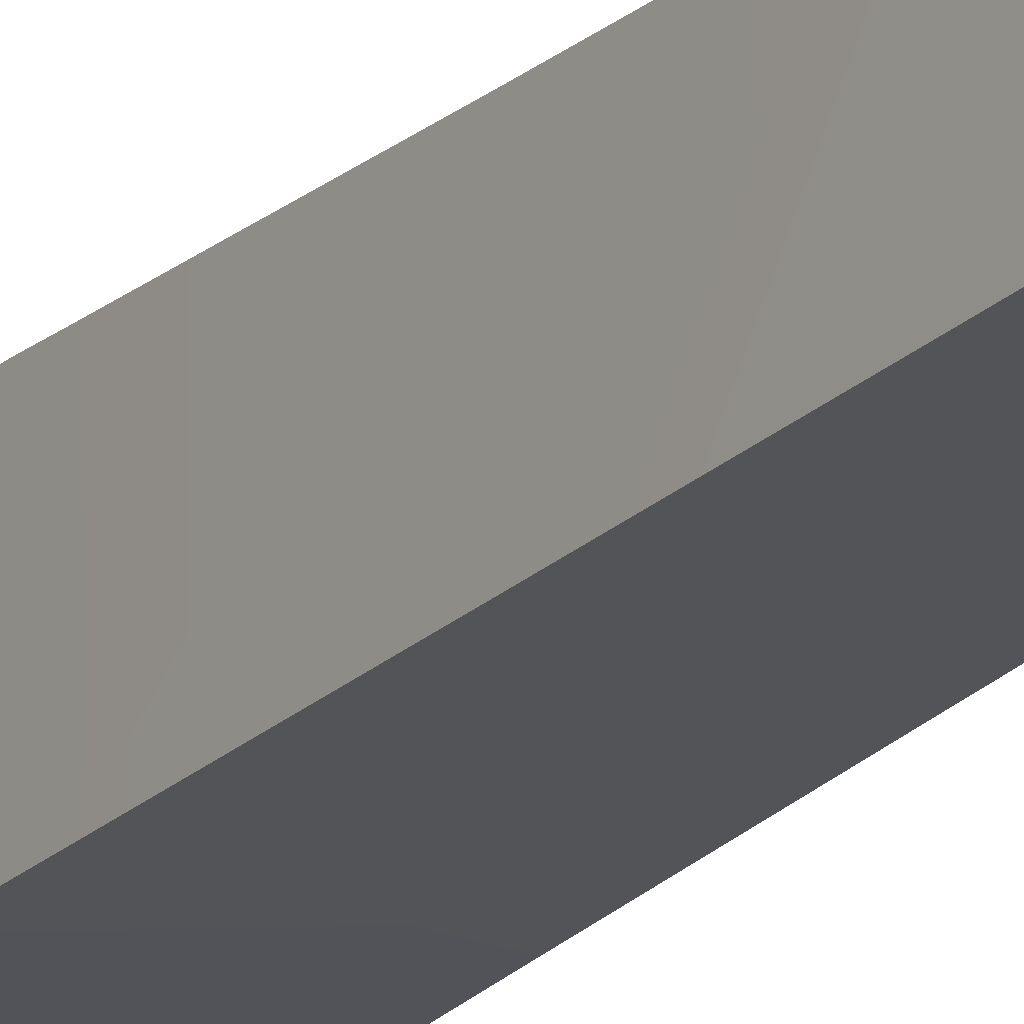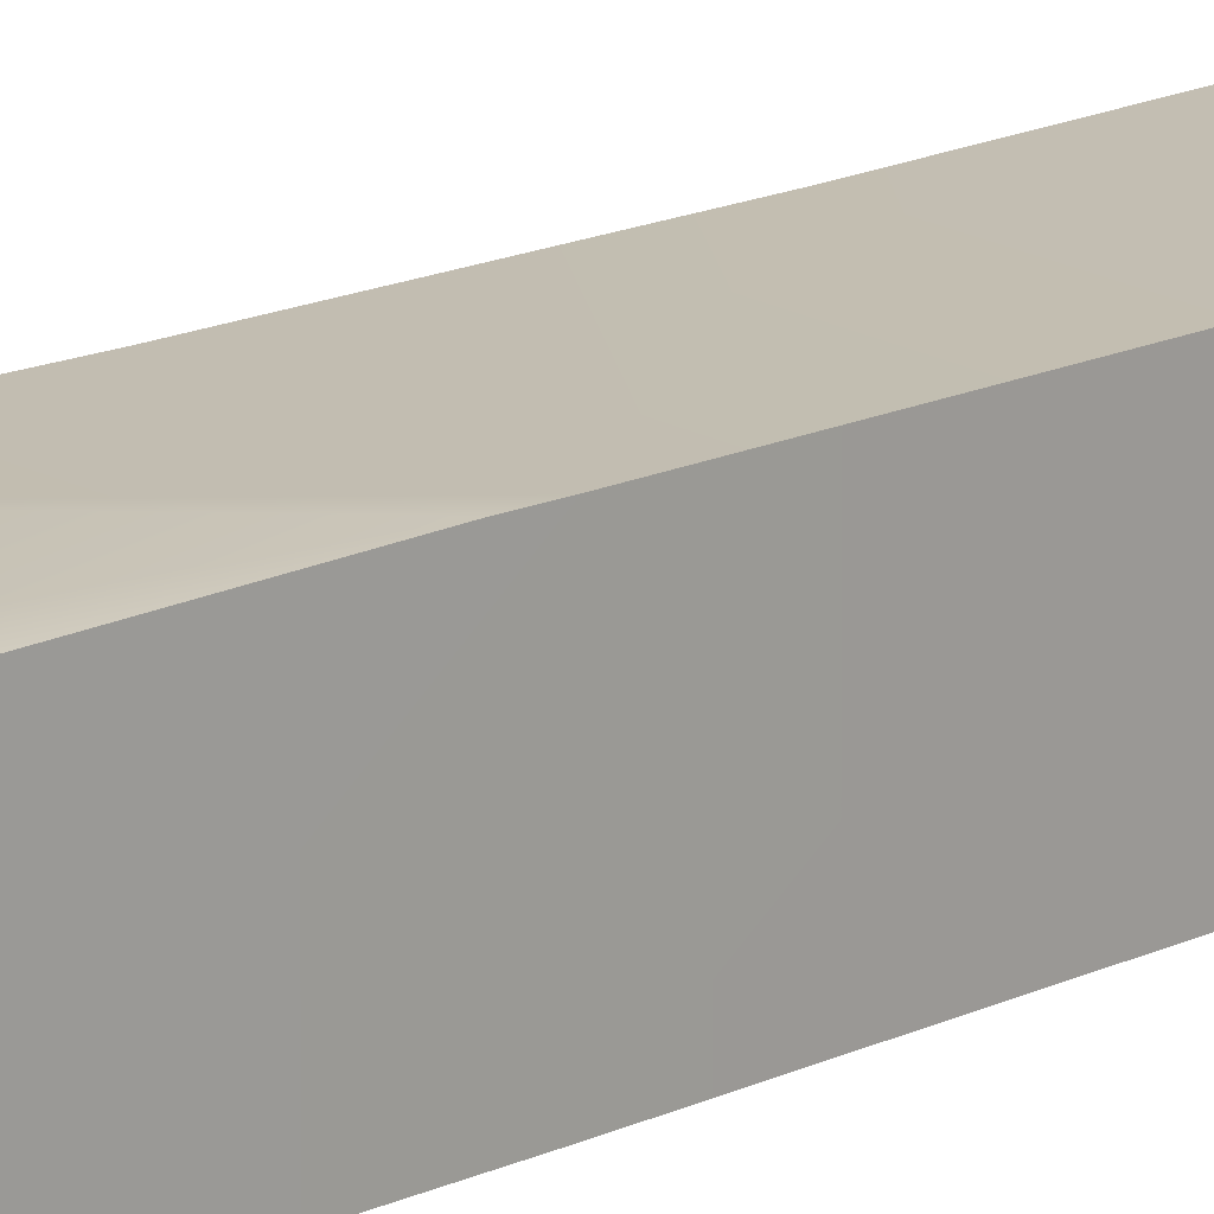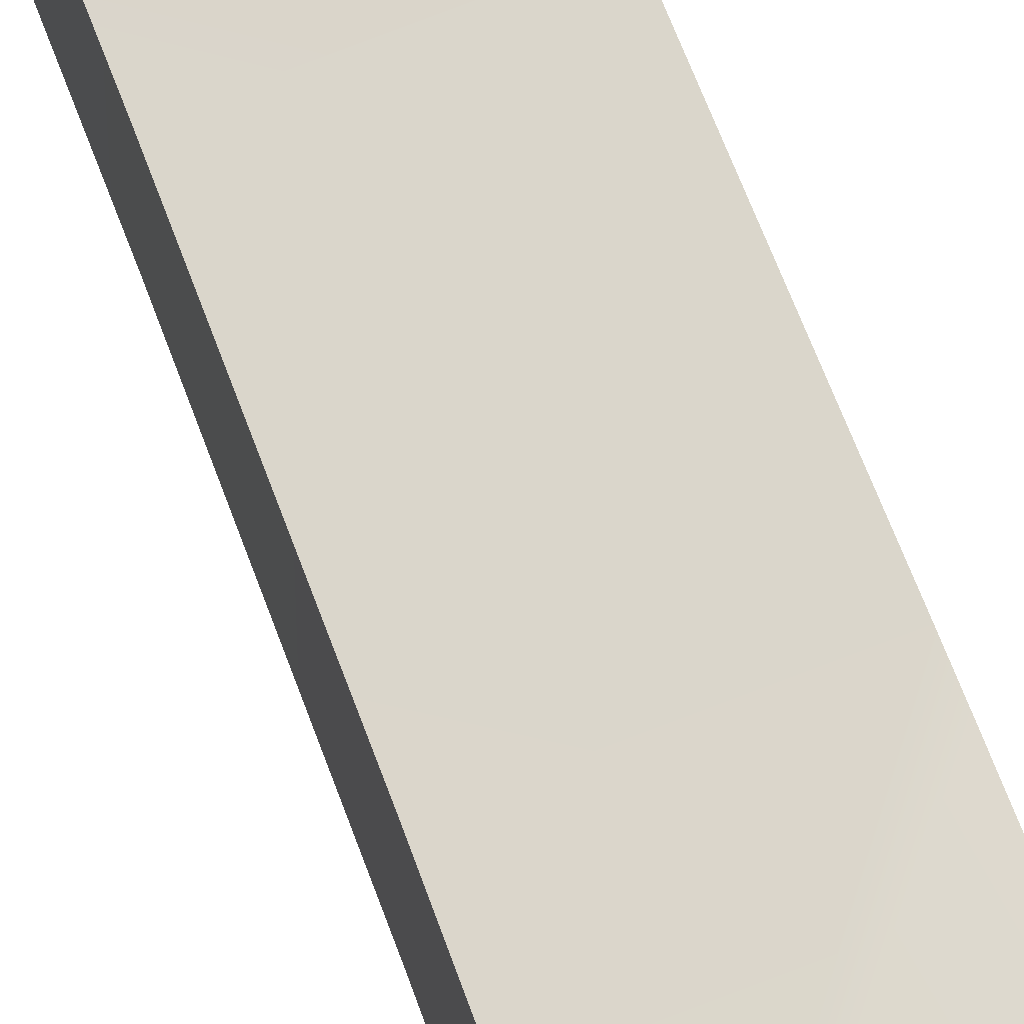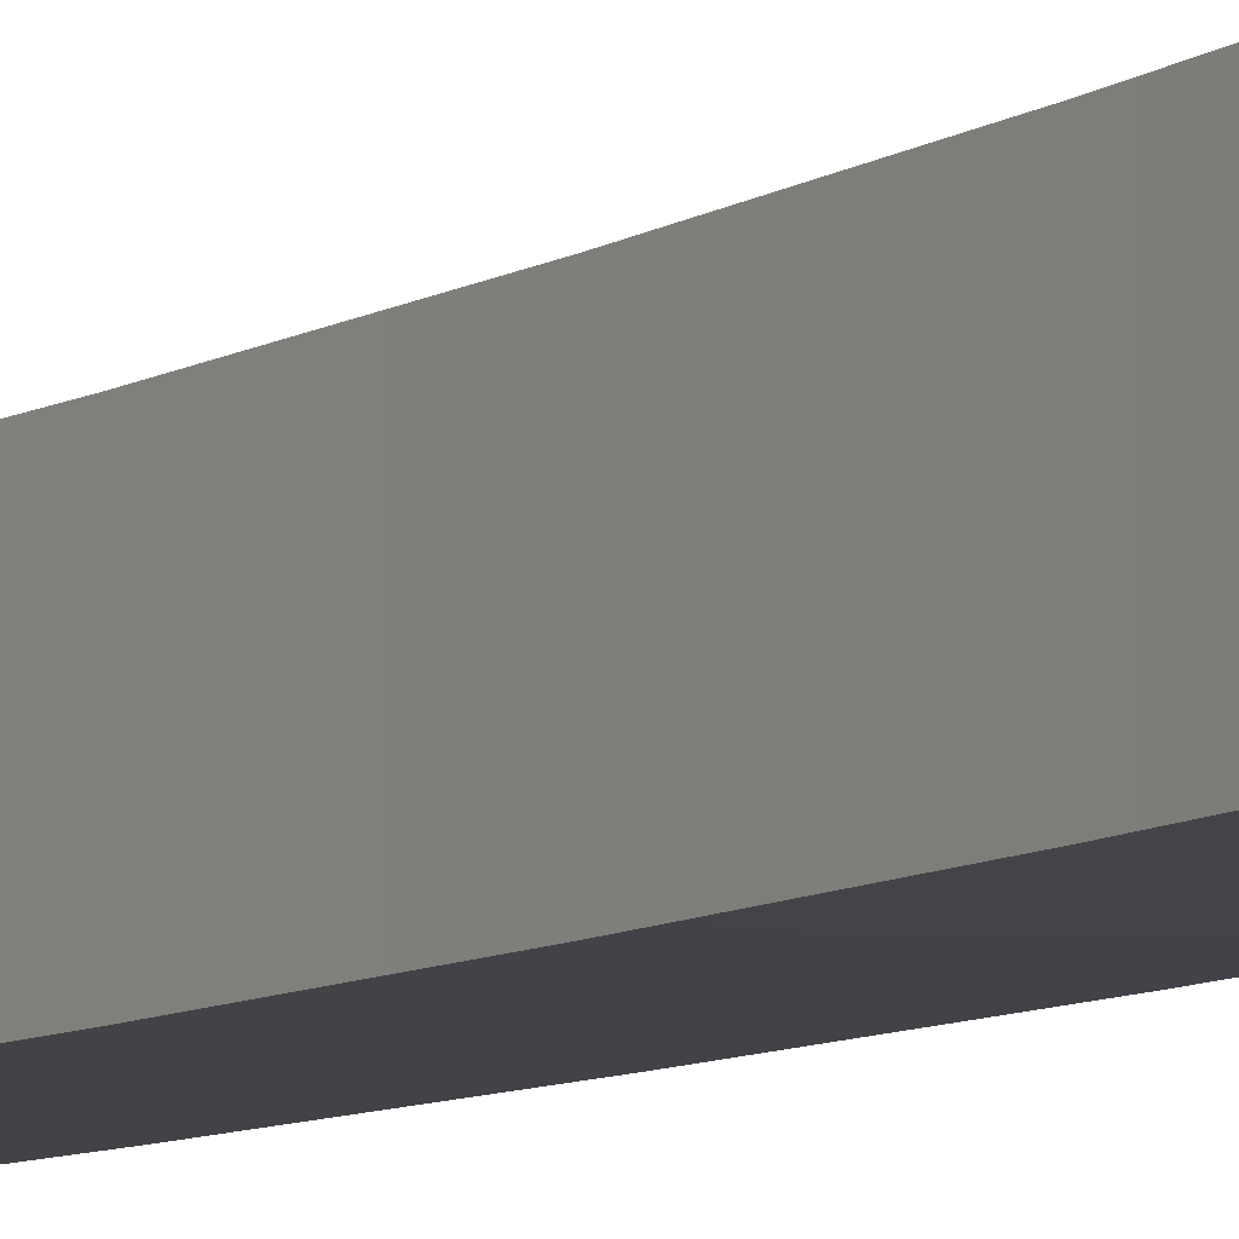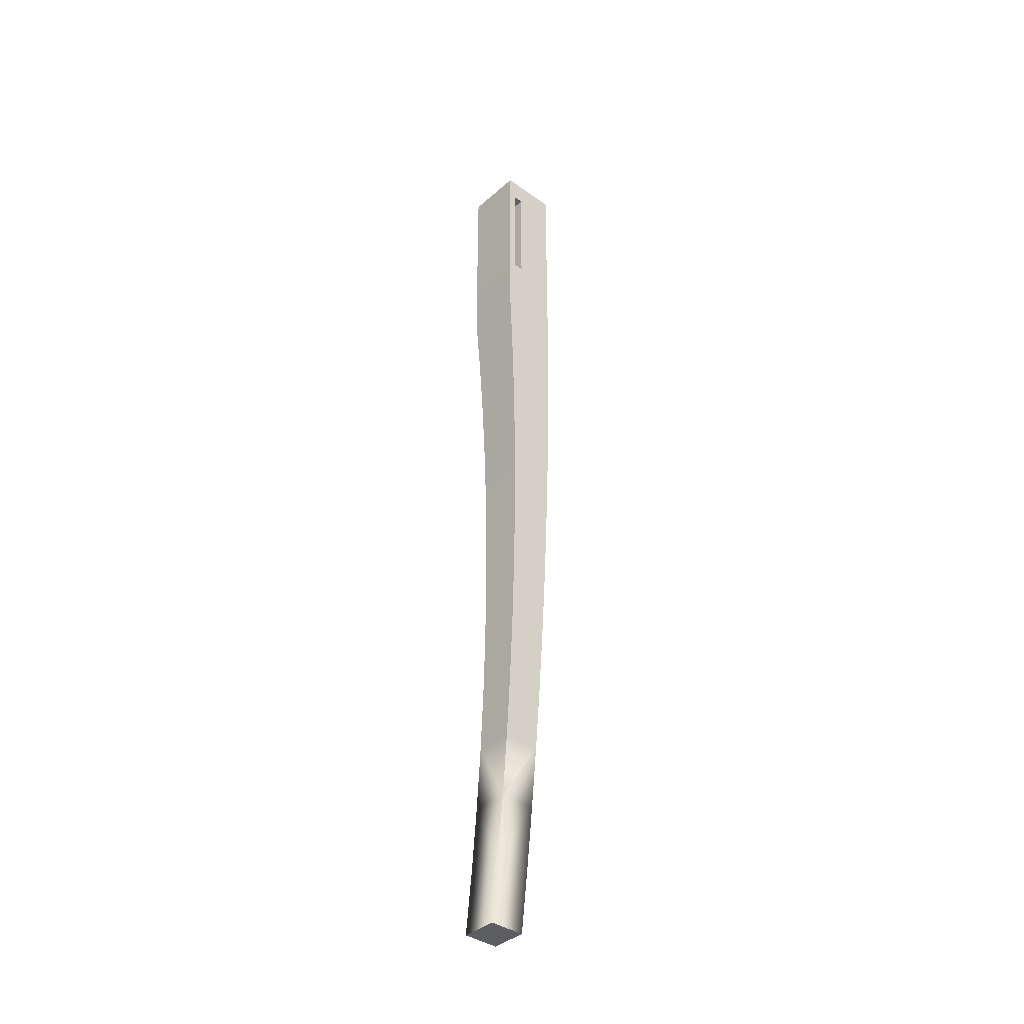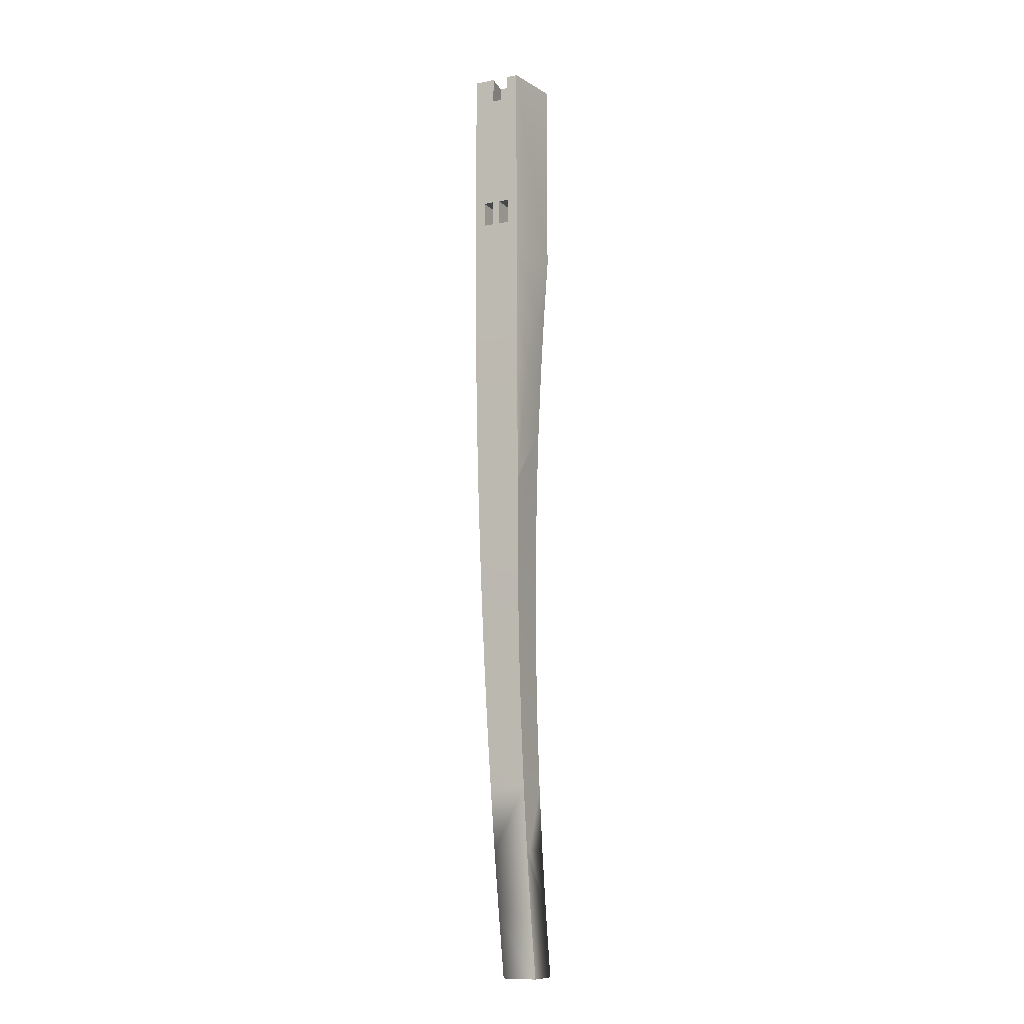
<metadata>
{"format":"obj","ext":"obj","renderer":"f3d","projection":"perspective","resolution":1024,"background":"white","views":[{"elev":-21.9,"azim":-32.8,"up":"+Z"},{"elev":17.5,"azim":-132.1,"up":"+Z"},{"elev":74.5,"azim":158.8,"up":"+Z"},{"elev":-8.5,"azim":147.8,"up":"+Z"},{"elev":-38.2,"azim":137.8,"up":"+Y"},{"elev":-10.8,"azim":-63.9,"up":"+Y"}]}
</metadata>
<code>
o Front_Left_Leg1/Front_Left_Leg/mesh86/mesh86-geometry#mesh86-geometry
v 0.5932 0.08232 0.2871
v 0.5932 -0.02142 0.2871
v 0.5932 0.08232 0.251
v 0.5932 -0.02142 0.251
v 0.5571 0.1046 0.251
v 0.5571 -0.07329 0.251
v 0.609 0.1046 0.251
v 0.6025 -0.02142 0.251
v 0.5571 -0.02142 0.2602
v 0.6025 0.08232 0.251
v 0.5793 0.1046 0.2663
v 0.609 -0.07329 0.251
v 0.5571 -0.04365 0.2602
v 0.5571 -0.02142 0.2694
v 0.5571 0.1046 0.2695
v 0.5793 0.1046 0.2875
v 0.6061 -0.1294 0.2511
v 0.5571 -0.04365 0.2694
v 0.5756 -0.04365 0.2602
v 0.5756 -0.02142 0.2694
v 0.6025 0.08232 0.2899
v 0.5793 0.08232 0.2663
v 0.609 0.1046 0.3029
v 0.5793 0.08232 0.2871
v 0.609 -0.07329 0.3029
v 0.6061 -0.1294 0.3
v 0.5572 -0.1295 0.2511
v 0.5571 -0.04365 0.2759
v 0.5756 -0.02142 0.2602
v 0.6025 -0.02142 0.2899
v 0.5571 0.08232 0.2695
v 0.5571 0.1046 0.2944
v 0.5793 0.08232 0.2875
v 0.6038 -0.1856 0.2977
v 0.6061 -0.1295 0.2511
v 0.5571 -0.07329 0.2944
v 0.5571 -0.04365 0.2852
v 0.5571 -0.02142 0.2759
v 0.5756 -0.04365 0.2694
v 0.5765 0.08232 0.2871
v 0.5571 0.1046 0.2843
v 0.5915 -0.1294 0.3
v 0.6038 -0.1856 0.2515
v 0.5572 -0.1295 0.2945
v 0.5756 -0.04365 0.2759
v 0.5756 -0.02142 0.2759
v 0.5571 0.08232 0.2843
v 0.5571 -0.02142 0.2852
v 0.5772 -0.1856 0.2977
v 0.602 -0.2418 0.2959
v 0.5577 -0.1857 0.2515
v 0.5756 -0.04365 0.2852
v 0.5756 -0.02142 0.2852
v 0.602 -0.2418 0.2523
v 0.6038 -0.1857 0.2515
v 0.5577 -0.1857 0.2945
v 0.5661 -0.2418 0.2959
v 0.6007 -0.298 0.2946
v 0.5584 -0.242 0.2523
v 0.5592 -0.2906 0.2948
v 0.5594 -0.298 0.2946
v 0.6007 -0.298 0.2532
v 0.602 -0.242 0.2523
v 0.5584 -0.242 0.2947
v 0.5594 -0.2982 0.2946
v 0.6 -0.3542 0.2938
v 0.6 -0.3542 0.2545
v 0.5594 -0.2982 0.2532
v 0.5606 -0.3542 0.2938
v 0.6007 -0.2982 0.2532
v 0.5997 -0.4104 0.2936
v 0.5606 -0.3544 0.2938
v 0.5997 -0.4104 0.2561
v 0.5606 -0.3544 0.2545
v 0.5622 -0.4104 0.2936
v 0.6 -0.3544 0.2545
v 0.6 -0.4667 0.2579
v 0.5622 -0.4106 0.2936
v 0.6 -0.4667 0.2938
v 0.5997 -0.4106 0.2561
v 0.5622 -0.4106 0.2561
v 0.564 -0.4667 0.2938
v 0.6007 -0.5229 0.26
v 0.564 -0.4668 0.2579
v 0.6007 -0.5229 0.2946
v 0.6 -0.4668 0.2579
v 0.564 -0.4668 0.2939
v 0.602 -0.5791 0.2624
v 0.5662 -0.523 0.26
v 0.602 -0.5791 0.2959
v 0.6007 -0.523 0.26
v 0.5662 -0.5229 0.2946
v 0.6038 -0.6353 0.2651
v 0.5686 -0.5791 0.2959
v 0.5662 -0.523 0.2946
v 0.6038 -0.6353 0.2977
v 0.602 -0.5791 0.2624
v 0.5686 -0.5791 0.2959
v 0.5686 -0.5791 0.2624
v 0.6061 -0.6914 0.2681
v 0.5772 -0.6353 0.2977
v 0.6061 -0.6914 0.3
v 0.6038 -0.6353 0.2651
v 0.5772 -0.6353 0.2977
v 0.5713 -0.6353 0.2651
v 0.5712 -0.6353 0.2977
v 0.609 -0.7476 0.2714
v 0.609 -0.7476 0.3029
v 0.5775 -0.7476 0.2714
v 0.5713 -0.6353 0.2977
v 0.5742 -0.6915 0.2681
v 0.5775 -0.7476 0.3029
v 0.5742 -0.6914 0.3
v 0.5775 -0.7476 0.2977
f 1 2 3
f 3 2 1
f 4 3 2
f 2 3 4
f 3 4 5
f 5 4 3
f 5 4 6
f 6 4 5
f 7 3 5
f 5 3 7
f 8 6 4
f 4 6 8
f 6 9 5
f 5 9 6
f 3 7 10
f 10 7 3
f 5 11 7
f 7 11 5
f 6 8 12
f 12 8 6
f 9 6 13
f 13 6 9
f 9 14 5
f 5 14 9
f 10 7 8
f 8 7 10
f 15 11 5
f 5 11 15
f 16 7 11
f 11 7 16
f 7 12 8
f 8 12 7
f 12 17 6
f 6 17 12
f 13 6 18
f 18 6 13
f 13 19 9
f 9 19 13
f 14 9 20
f 20 9 14
f 5 14 15
f 15 14 5
f 10 8 21
f 21 8 10
f 11 15 22
f 22 15 11
f 7 16 23
f 23 16 7
f 11 24 16
f 16 24 11
f 12 7 25
f 25 7 12
f 17 12 26
f 26 12 17
f 6 17 27
f 27 17 6
f 18 6 28
f 28 6 18
f 13 18 19
f 19 18 13
f 29 9 19
f 19 9 29
f 29 20 9
f 9 20 29
f 14 20 18
f 18 20 14
f 18 15 14
f 14 15 18
f 30 21 8
f 8 21 30
f 31 22 15
f 15 22 31
f 22 24 11
f 11 24 22
f 32 23 16
f 16 23 32
f 23 25 7
f 7 25 23
f 33 16 24
f 24 16 33
f 25 26 12
f 12 26 25
f 26 34 17
f 17 34 26
f 35 27 17
f 17 27 35
f 6 27 36
f 36 27 6
f 28 6 37
f 37 6 28
f 38 18 28
f 28 18 38
f 39 19 18
f 18 19 39
f 29 19 20
f 20 19 29
f 39 18 20
f 20 18 39
f 15 18 31
f 31 18 15
f 31 40 22
f 22 40 31
f 24 22 40
f 40 22 24
f 23 32 25
f 25 32 23
f 41 32 16
f 16 32 41
f 33 40 16
f 16 40 33
f 42 26 25
f 25 26 42
f 26 42 34
f 34 42 26
f 43 17 34
f 34 17 43
f 35 43 27
f 27 43 35
f 35 17 43
f 43 17 35
f 44 36 27
f 27 36 44
f 6 36 37
f 37 36 6
f 28 37 45
f 45 37 28
f 31 18 38
f 38 18 31
f 38 28 46
f 46 28 38
f 39 20 19
f 19 20 39
f 47 40 31
f 31 40 47
f 32 36 25
f 25 36 32
f 41 48 32
f 32 48 41
f 41 16 47
f 47 16 41
f 47 16 40
f 40 16 47
f 25 36 42
f 42 36 25
f 49 34 42
f 42 34 49
f 34 50 43
f 43 50 34
f 27 43 51
f 51 43 27
f 36 44 42
f 42 44 36
f 27 51 44
f 44 51 27
f 32 37 36
f 36 37 32
f 52 45 37
f 37 45 52
f 45 46 28
f 28 46 45
f 31 38 47
f 47 38 31
f 46 53 38
f 38 53 46
f 47 48 41
f 41 48 47
f 37 32 48
f 48 32 37
f 34 49 50
f 50 49 34
f 42 44 49
f 49 44 42
f 54 43 50
f 50 43 54
f 55 51 43
f 43 51 55
f 56 44 51
f 51 44 56
f 52 53 45
f 45 53 52
f 52 37 53
f 53 37 52
f 46 45 53
f 53 45 46
f 48 47 38
f 38 47 48
f 48 38 53
f 53 38 48
f 48 53 37
f 37 53 48
f 57 50 49
f 49 50 57
f 44 56 49
f 49 56 44
f 55 43 54
f 54 43 55
f 50 58 54
f 54 58 50
f 55 54 51
f 51 54 55
f 51 59 56
f 56 59 51
f 57 60 50
f 50 60 57
f 49 56 57
f 57 56 49
f 58 50 61
f 61 50 58
f 62 54 58
f 58 54 62
f 54 63 51
f 51 63 54
f 59 51 63
f 63 51 59
f 64 56 59
f 59 56 64
f 60 57 64
f 64 57 60
f 60 61 50
f 50 61 60
f 56 64 57
f 57 64 56
f 61 65 58
f 58 65 61
f 63 54 62
f 62 54 63
f 58 66 62
f 62 66 58
f 63 62 59
f 59 62 63
f 59 61 64
f 64 61 59
f 60 64 61
f 61 64 60
f 65 61 59
f 59 61 65
f 58 65 66
f 66 65 58
f 67 62 66
f 66 62 67
f 59 62 68
f 68 62 59
f 68 65 59
f 59 65 68
f 69 66 65
f 65 66 69
f 70 62 67
f 67 62 70
f 66 71 67
f 67 71 66
f 70 68 62
f 62 68 70
f 65 68 69
f 69 68 65
f 69 72 66
f 66 72 69
f 70 67 68
f 68 67 70
f 66 72 71
f 71 72 66
f 73 67 71
f 71 67 73
f 72 69 68
f 68 69 72
f 68 67 74
f 74 67 68
f 75 71 72
f 72 71 75
f 76 67 73
f 73 67 76
f 73 71 77
f 77 71 73
f 74 72 68
f 68 72 74
f 76 74 67
f 67 74 76
f 75 78 71
f 71 78 75
f 72 74 75
f 75 74 72
f 76 73 74
f 74 73 76
f 79 77 71
f 71 77 79
f 80 73 77
f 77 73 80
f 78 75 81
f 81 75 78
f 78 82 71
f 71 82 78
f 81 75 74
f 74 75 81
f 73 80 74
f 74 80 73
f 77 79 83
f 83 79 77
f 79 71 82
f 82 71 79
f 80 77 81
f 81 77 80
f 81 84 78
f 78 84 81
f 78 84 82
f 82 84 78
f 81 74 80
f 80 74 81
f 85 83 79
f 79 83 85
f 86 77 83
f 83 77 86
f 82 87 79
f 79 87 82
f 81 77 84
f 84 77 81
f 87 82 84
f 84 82 87
f 83 85 88
f 88 85 83
f 79 87 85
f 85 87 79
f 86 84 77
f 77 84 86
f 86 83 84
f 84 83 86
f 84 89 87
f 87 89 84
f 90 88 85
f 85 88 90
f 91 83 88
f 88 83 91
f 92 85 87
f 87 85 92
f 83 91 84
f 84 91 83
f 89 84 91
f 91 84 89
f 87 89 92
f 92 89 87
f 88 90 93
f 93 90 88
f 90 85 94
f 94 85 90
f 91 88 89
f 89 88 91
f 92 95 85
f 85 95 92
f 95 92 89
f 89 92 95
f 96 93 90
f 90 93 96
f 97 88 93
f 93 88 97
f 95 94 85
f 85 94 95
f 94 98 90
f 90 98 94
f 88 97 89
f 89 97 88
f 89 99 95
f 95 99 89
f 93 96 100
f 100 96 93
f 96 90 101
f 101 90 96
f 97 93 99
f 99 93 97
f 95 99 94
f 94 99 95
f 98 94 99
f 99 94 98
f 98 101 90
f 90 101 98
f 99 89 97
f 97 89 99
f 102 100 96
f 96 100 102
f 103 93 100
f 100 93 103
f 101 104 96
f 96 104 101
f 93 103 99
f 99 103 93
f 99 105 98
f 98 105 99
f 106 101 98
f 98 101 106
f 100 102 107
f 107 102 100
f 96 104 102
f 102 104 96
f 103 100 105
f 105 100 103
f 105 99 103
f 103 99 105
f 98 105 106
f 106 105 98
f 108 107 102
f 102 107 108
f 107 109 100
f 100 109 107
f 104 110 102
f 102 110 104
f 111 105 100
f 100 105 111
f 110 106 105
f 105 106 110
f 107 108 109
f 109 108 107
f 108 102 112
f 112 102 108
f 111 100 109
f 109 100 111
f 113 102 110
f 110 102 113
f 105 111 110
f 110 111 105
f 114 109 108
f 108 109 114
f 113 112 102
f 102 112 113
f 108 112 114
f 114 112 108
f 109 114 111
f 111 114 109
f 113 110 111
f 111 110 113
f 112 113 114
f 114 113 112
f 111 114 113
f 113 114 111

</code>
